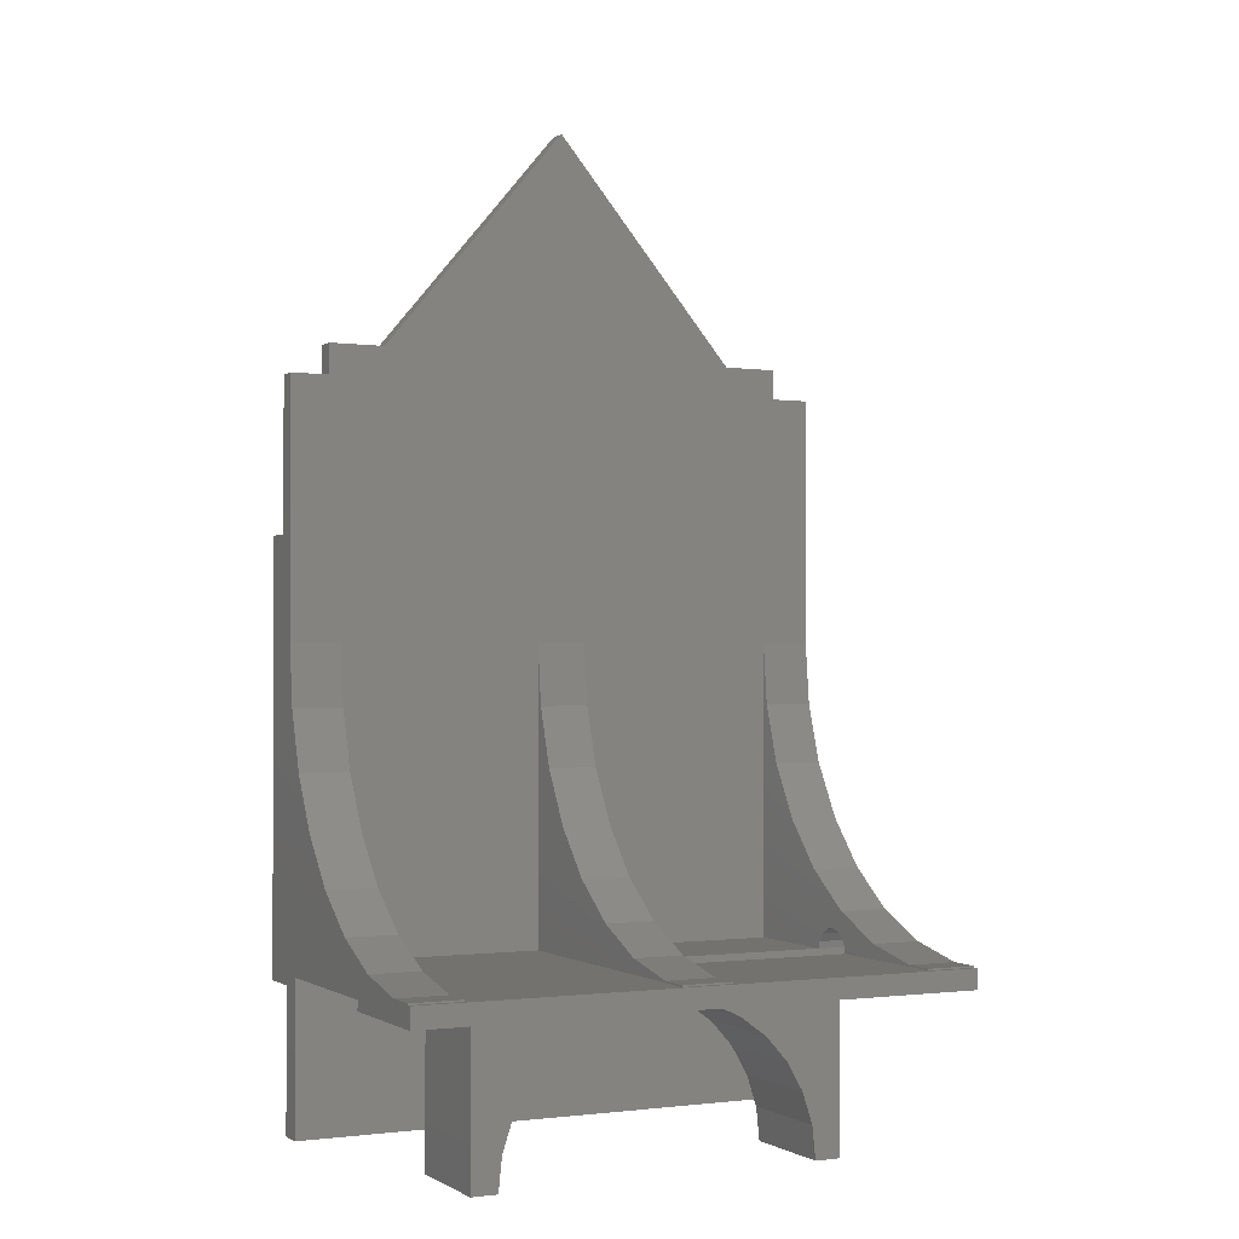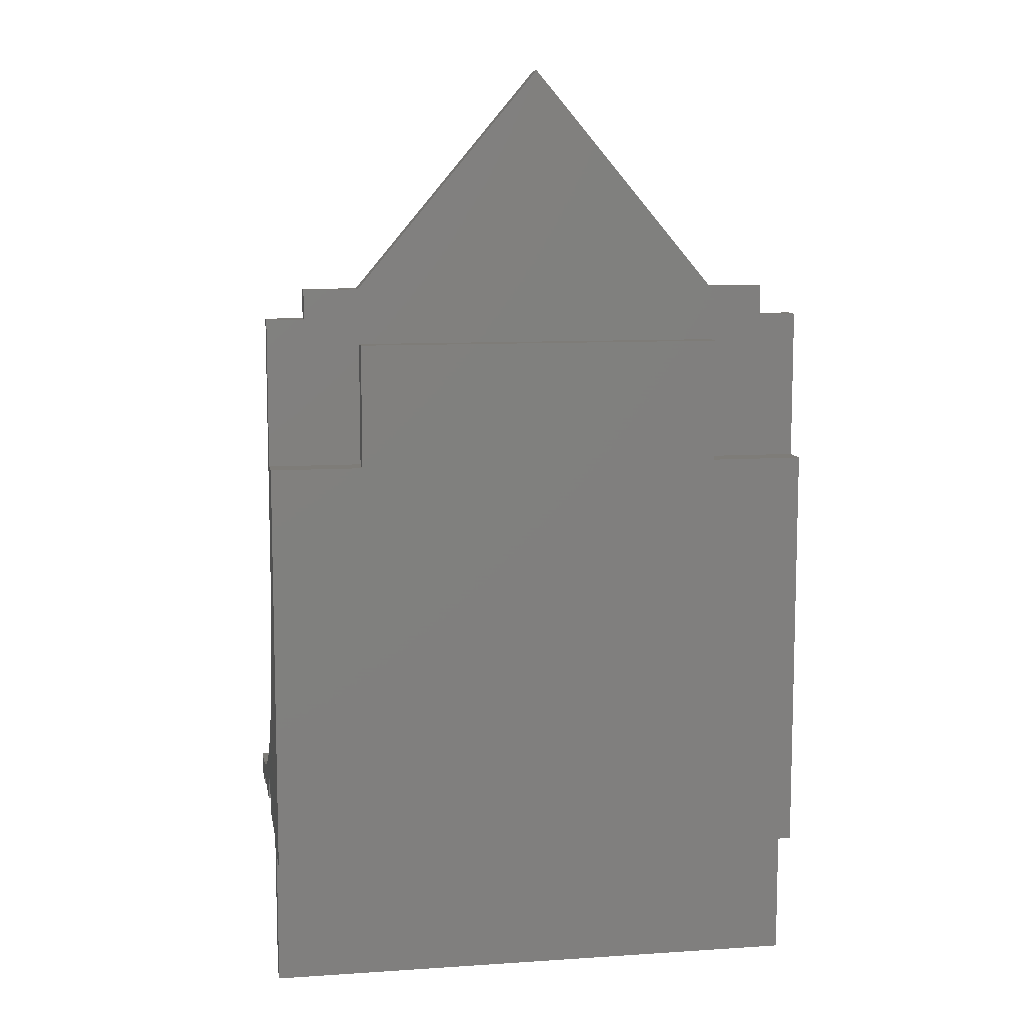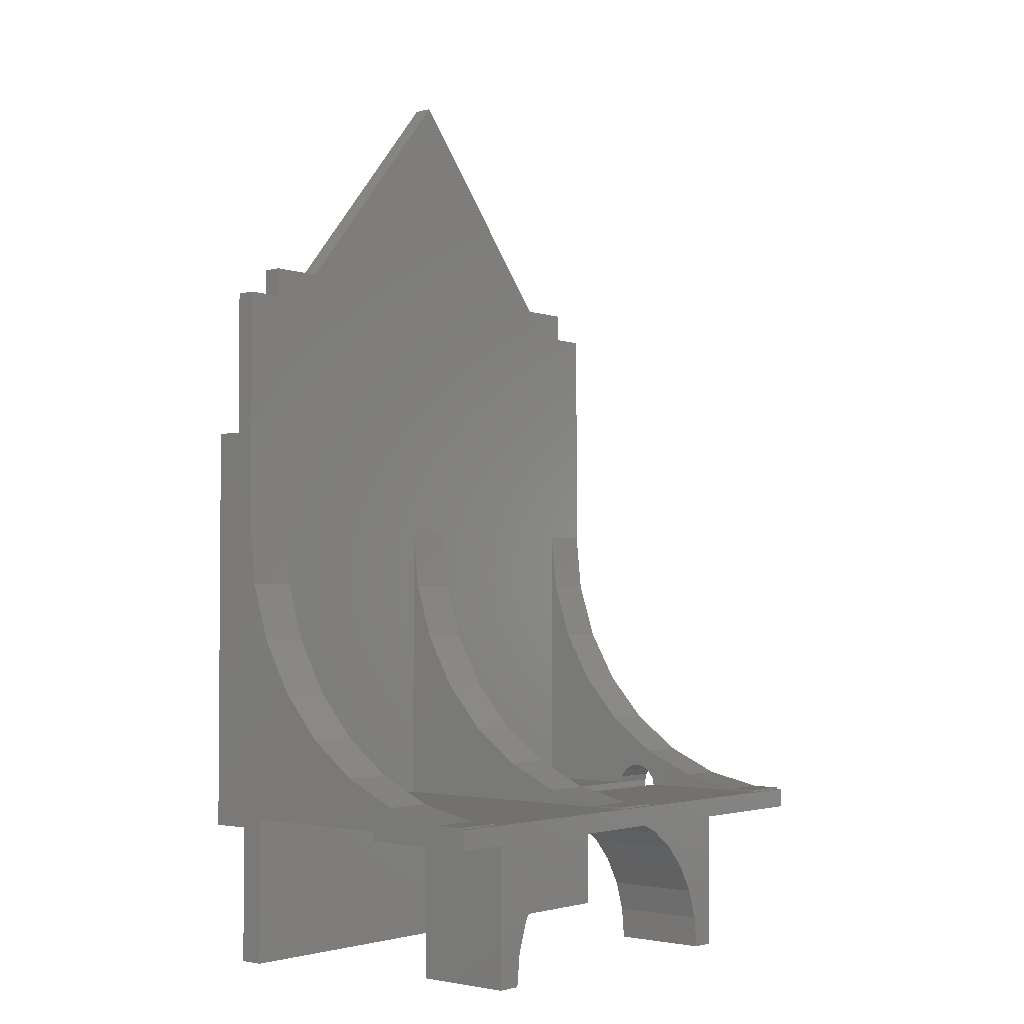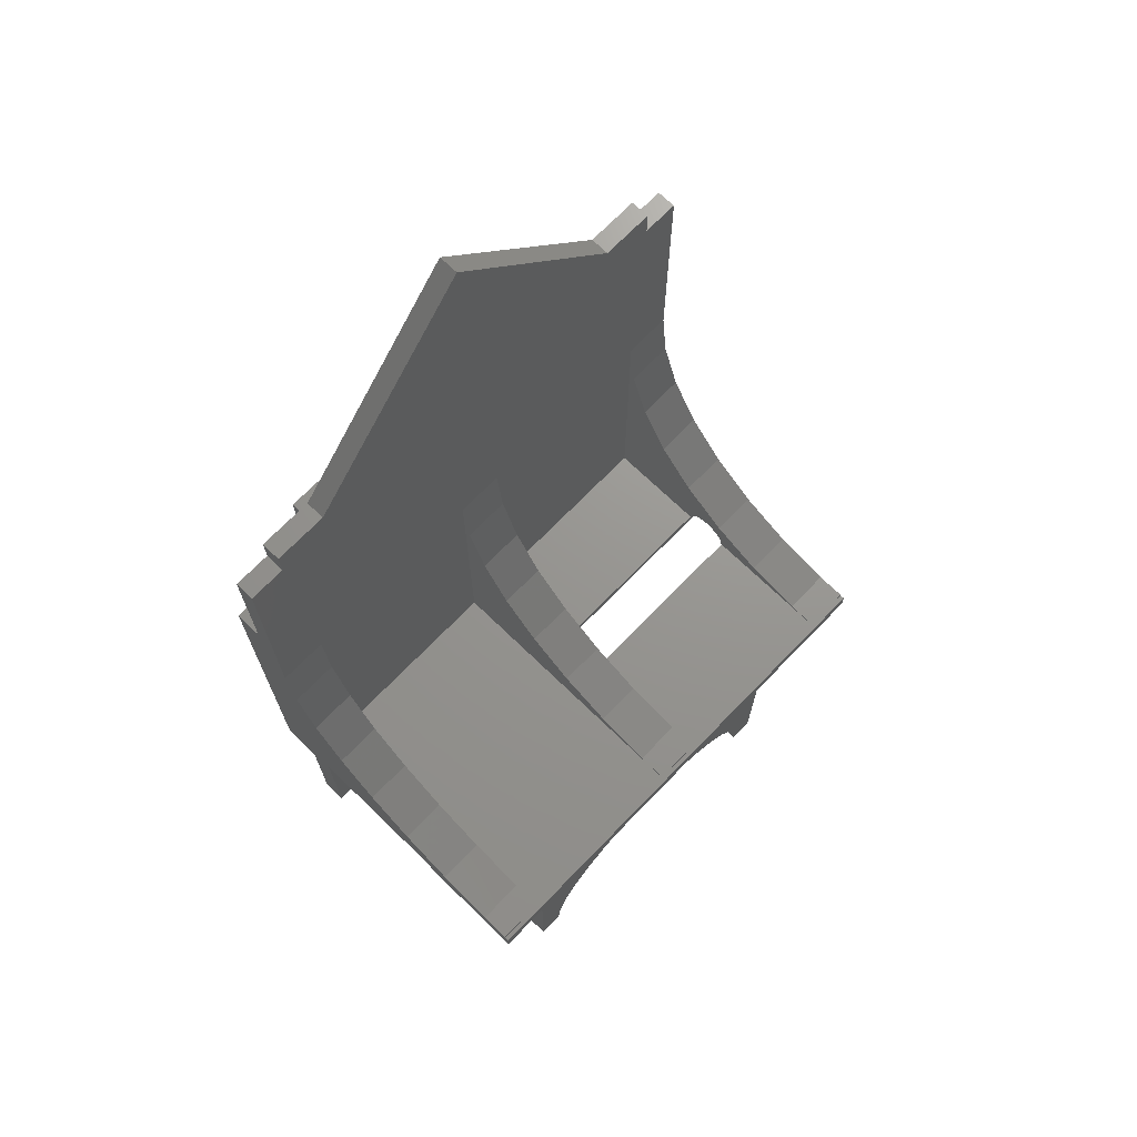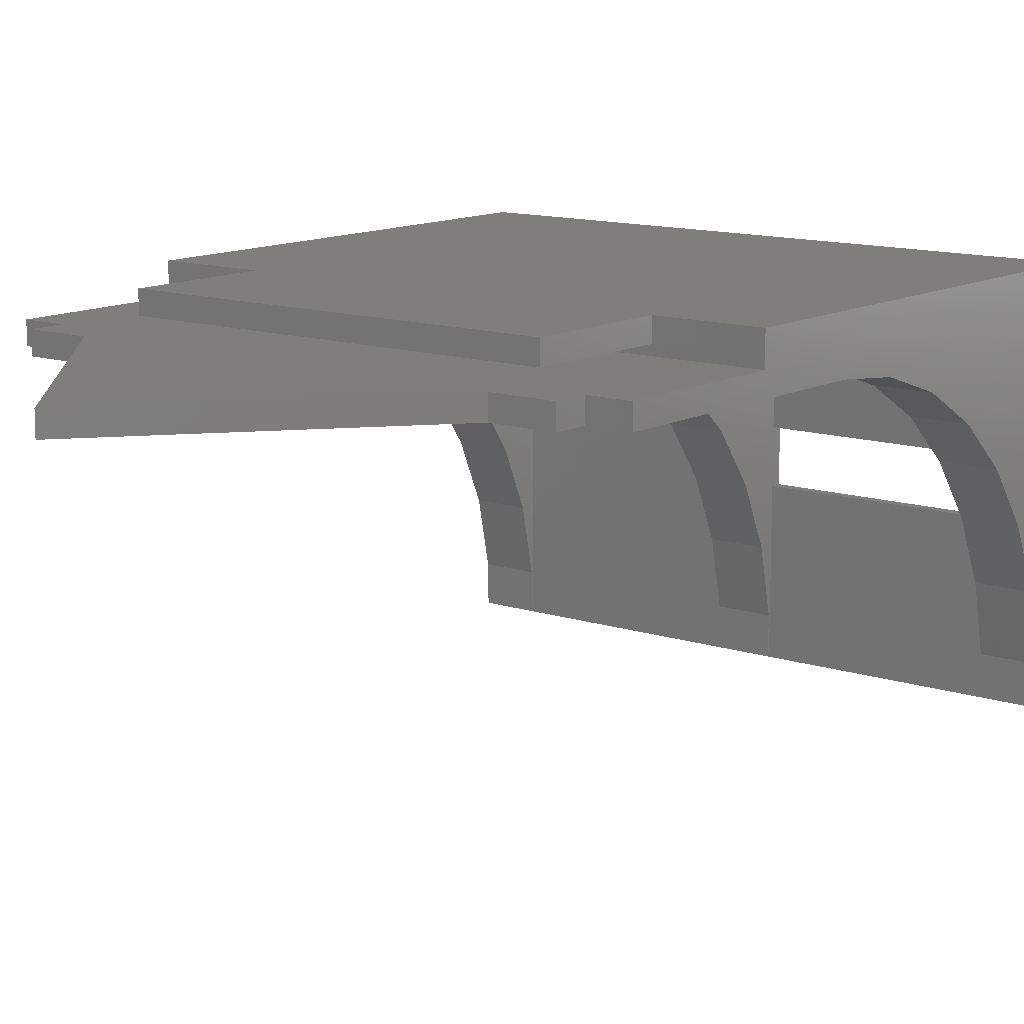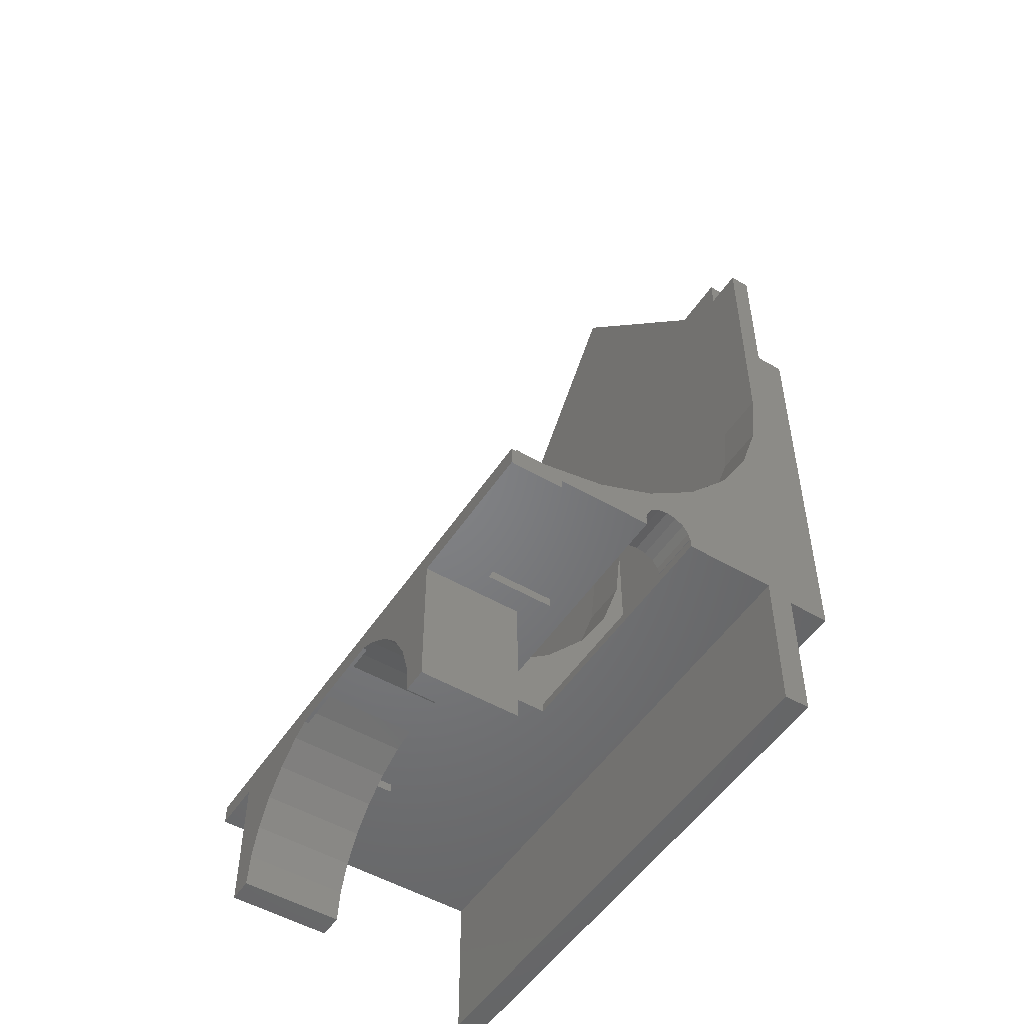
<metadata>
{"format":"stl","ext":"stl","renderer":"f3d","projection":"perspective","resolution":1024,"background":"white","views":[{"elev":-1.1,"azim":153.6,"up":"+Y"},{"elev":9.6,"azim":-9.7,"up":"+Y"},{"elev":-2.6,"azim":130.4,"up":"+Y"},{"elev":70.5,"azim":134.1,"up":"+Y"},{"elev":12.3,"azim":-141.8,"up":"+Z"},{"elev":-51.3,"azim":-122.4,"up":"+Y"}]}
</metadata>
<code>
# stl→obj: 199 verts, 398 faces
v 111.2 0 9.7
v 111.2 -20 0
v 111.2 0 0
v 111.2 -32.47 -1.311
v 111.2 -84 9.7
v 111.2 -79.67 -53.73
v 111.2 -80 -60
v 111.2 -79.67 -60
v 111.2 -77.06 -41.46
v 111.2 -84 -36.5
v 111.2 -82 -36.5
v 111.2 -71.96 -30
v 111.2 -82 -3.5
v 111.2 -64.59 -19.85
v 111.2 -55.27 -11.46
v 111.2 -44.4 -5.187
v 111.2 -84 1.5
v 111.2 -84 -3.5
v 111.2 -112 1.5
v 111.2 -112 -3.5
v 111.2 -84 -61
v 111.2 -80 -61
v 94.83 -105.7 -61
v 100.5 -112 -61
v 95.5 -112 -61
v 100.5 -84 -61
v 92.86 -99.59 -61
v 89.67 -94.07 -61
v 85.41 -89.33 -61
v 80.25 -85.59 -61
v 76.69 -84 -61
v 53.31 -84 -61
v 29.5 -112 -61
v 35.17 -105.7 -61
v 34.5 -112 -61
v 29.5 -84 -61
v 37.14 -99.59 -61
v 40.33 -94.07 -61
v 44.59 -89.33 -61
v 49.75 -85.59 -61
v 0 -80 -61
v 0 -84 -61
v 0 -79.67 -60
v 0 -80 -60
v 0 -79.67 -53.73
v 0 -71.96 -30
v 0 -75.88 -28.41
v 0 -75.5 -26.5
v 0 -76.96 -30.04
v 0 -78.59 -31.12
v 0 -77.06 -41.46
v 0 -82 -50.2
v 0 -82 -31.5
v 0 -80 -31.5
v 0 -80 -31.4
v 0 30 0
v 0 0 4
v 0 30 4
v 0 -20 0
v 0 0 9.7
v 0 -32.47 -1.311
v 0 -84 9.7
v 0 -44.4 -5.187
v 0 -75.88 -24.59
v 0 -64.59 -19.85
v 0 -76.96 -22.96
v 0 -78.59 -21.88
v 0 -82 -3.5
v 0 -55.27 -11.46
v 0 -80 -21.5
v 0 -80 -21.6
v 0 -82 -21.5
v 0 -84 1.5
v 0 -84 -3.5
v 0 -112 -3.5
v 0 -112 1.5
v 0 -84 -50.2
v 101.2 -80 -60
v 60.6 -80 -60
v 50.6 -80 -60
v 10 -80 -60
v 60.6 -80 0
v 101.2 -80 0
v 10 -80 -31.5
v 50.6 -80 -31.5
v 10 -80 -21.5
v 10 -80 -21.6
v 10 -80 -31.4
v 50.6 -80 -21.5
v 10 -80 0
v 50.6 -80 0
v 100.5 -84 -41
v 85 -84 -36.5
v 85 -84 -41
v 25 -84 -50.2
v 25 -84 -36.5
v 29.5 -84 -41
v 45 -84 -36.5
v 45 -84 -41
v 76.69 -84 -60.2
v 53.31 -84 -60.2
v 85 -82 -36.5
v 25 -82 -36.5
v 45 -82 -36.5
v 60.25 -82 -60.2
v 69.75 -82 -41
v 60.25 -82 -41
v 69.75 -82 -60.2
v 50.6 -82 -31.5
v 45 -82 -41
v 85 -82 -41
v 25 -82 -50.2
v 50.6 -82 -21.5
v 74.42 -82.99 -60.2
v 55.58 -82.99 -60.2
v 100.5 -112 -41
v 55.58 -82.99 -41
v 49.75 -85.59 -41
v 44.59 -89.33 -41
v 40.33 -94.07 -41
v 37.14 -99.59 -41
v 35.17 -105.7 -41
v 29.5 -112 -41
v 34.5 -112 -41
v 80.25 -85.59 -41
v 74.42 -82.99 -41
v 94.83 -105.7 -41
v 95.5 -112 -41
v 92.86 -99.59 -41
v 89.67 -94.07 -41
v 85.41 -89.33 -41
v 92.6 25 9.7
v 18.6 25 9.7
v 92.6 0 9.7
v 18.6 0 9.7
v 7.6 30 0
v 10 -20 0
v 50.6 -20 0
v 18.6 36 0
v 7.6 36 0
v 60.6 -20 0
v 101.2 -20 0
v 92.6 36 0
v 55.6 80 0
v 103.6 30 0
v 111.2 30 0
v 103.6 36 0
v 60.6 -32.47 -1.311
v 60.6 -44.4 -5.187
v 60.6 -55.27 -11.46
v 60.6 -64.59 -19.85
v 60.6 -71.96 -30
v 60.6 -77.06 -41.46
v 60.6 -79.67 -53.73
v 60.6 -79.67 -60
v 50.6 -79.67 -60
v 50.6 -79.67 -53.73
v 50.6 -77.06 -41.46
v 50.6 -71.96 -30
v 50.6 -64.59 -19.85
v 50.6 -55.27 -11.46
v 50.6 -32.47 -1.311
v 50.6 -44.4 -5.187
v 101.2 -79.67 -60
v 101.2 -79.67 -53.73
v 101.2 -32.47 -1.311
v 101.2 -44.4 -5.187
v 101.2 -55.27 -11.46
v 101.2 -64.59 -19.85
v 101.2 -71.96 -30
v 101.2 -77.06 -41.46
v 10 -75.88 -24.59
v 10 -71.96 -30
v 10 -64.59 -19.85
v 10 -55.27 -11.46
v 10 -75.5 -26.5
v 10 -76.96 -22.96
v 10 -44.4 -5.187
v 10 -78.59 -21.88
v 10 -32.47 -1.311
v 10 -75.88 -28.41
v 10 -76.96 -30.04
v 10 -78.59 -31.12
v 10 -77.06 -41.46
v 10 -79.67 -53.73
v 10 -79.67 -60
v 103.6 36 4
v 92.6 36 4
v 103.6 30 4
v 111.2 0 4
v 111.2 30 4
v 18.6 36 4
v 55.6 80 4
v 7.6 30 4
v 7.6 36 4
v 92.6 0 5.7
v 18.6 0 5.7
v 92.6 25 5.7
v 18.6 25 5.7
f 1 2 3
f 1 4 2
f 5 4 1
f 6 7 8
f 9 10 6
f 10 9 11
f 12 11 9
f 11 12 13
f 14 13 12
f 15 13 14
f 5 15 16
f 4 5 16
f 15 5 13
f 17 13 5
f 17 18 13
f 19 18 17
f 18 19 20
f 21 6 10
f 6 21 7
f 7 21 22
f 23 24 25
f 26 22 21
f 24 23 26
f 27 26 23
f 28 26 27
f 29 26 28
f 30 26 29
f 31 26 30
f 26 31 22
f 32 22 31
f 33 34 35
f 36 34 33
f 34 36 37
f 37 36 38
f 36 39 38
f 36 40 39
f 36 32 40
f 41 32 36
f 41 36 42
f 32 41 22
f 43 44 45
f 46 47 48
f 46 49 47
f 50 46 51
f 46 50 49
f 52 51 45
f 42 45 44
f 53 51 52
f 50 54 55
f 56 57 58
f 59 57 56
f 59 60 57
f 61 60 59
f 62 61 63
f 64 46 48
f 46 64 65
f 66 65 64
f 67 65 66
f 65 68 69
f 65 67 68
f 70 67 71
f 68 67 70
f 68 70 72
f 62 69 68
f 69 62 63
f 73 68 74
f 62 68 73
f 61 62 60
f 75 73 74
f 73 75 76
f 42 44 41
f 51 54 50
f 45 42 77
f 45 77 52
f 51 53 54
f 22 78 7
f 78 22 79
f 79 22 80
f 41 80 22
f 80 41 81
f 81 41 44
f 78 82 83
f 82 78 79
f 80 84 85
f 84 80 81
f 71 86 70
f 86 71 87
f 54 88 55
f 88 54 84
f 89 90 91
f 90 89 86
f 73 5 62
f 5 73 17
f 92 93 94
f 93 92 10
f 21 92 26
f 92 21 10
f 77 42 95
f 96 97 98
f 95 97 96
f 95 36 97
f 36 95 42
f 98 97 99
f 32 100 101
f 100 32 31
f 74 13 18
f 13 74 68
f 102 10 11
f 10 102 93
f 103 98 104
f 98 103 96
f 105 106 107
f 106 105 108
f 107 109 110
f 106 109 107
f 109 106 102
f 102 106 111
f 53 103 109
f 52 103 53
f 103 52 112
f 113 68 72
f 68 113 13
f 102 113 109
f 104 109 103
f 110 109 104
f 113 102 13
f 13 102 11
f 95 103 112
f 103 95 96
f 52 95 112
f 95 52 77
f 94 102 111
f 102 94 93
f 108 100 114
f 105 100 108
f 101 105 115
f 105 101 100
f 98 110 104
f 110 98 99
f 116 26 92
f 26 116 24
f 110 117 107
f 110 118 117
f 99 118 110
f 99 119 118
f 97 119 99
f 119 97 120
f 120 97 121
f 97 122 121
f 123 122 97
f 122 123 124
f 111 125 94
f 111 126 125
f 126 111 106
f 127 116 92
f 116 127 128
f 92 129 127
f 92 130 129
f 92 131 130
f 94 131 92
f 131 94 125
f 33 97 36
f 97 33 123
f 33 124 123
f 124 33 35
f 25 116 128
f 116 25 24
f 23 129 27
f 129 23 127
f 30 131 125
f 131 30 29
f 115 107 117
f 107 115 105
f 25 127 23
f 127 25 128
f 27 130 28
f 130 27 129
f 108 126 106
f 126 108 114
f 122 37 121
f 37 122 34
f 118 101 117
f 40 101 118
f 101 40 32
f 117 101 115
f 100 126 114
f 126 100 125
f 30 100 31
f 100 30 125
f 121 38 120
f 38 121 37
f 124 34 122
f 34 124 35
f 28 131 29
f 131 28 130
f 120 39 119
f 39 120 38
f 39 118 119
f 118 39 40
f 132 133 134
f 134 5 1
f 135 134 133
f 134 135 5
f 62 135 60
f 135 62 5
f 59 136 137
f 136 59 56
f 137 138 91
f 137 91 90
f 138 137 139
f 136 139 137
f 139 136 140
f 141 142 83
f 141 83 82
f 142 141 143
f 139 143 141
f 139 141 138
f 143 139 144
f 142 3 2
f 3 145 146
f 143 3 142
f 3 143 145
f 145 143 147
f 73 19 17
f 19 73 76
f 75 18 20
f 18 75 74
f 75 19 76
f 19 75 20
f 109 89 85
f 89 109 113
f 113 86 89
f 72 86 113
f 86 72 70
f 84 109 85
f 53 84 54
f 84 53 109
f 82 148 141
f 82 149 148
f 82 150 149
f 82 151 150
f 82 152 151
f 82 153 152
f 82 154 153
f 79 154 82
f 154 79 155
f 80 155 79
f 155 80 156
f 156 80 157
f 85 157 80
f 85 158 157
f 85 159 158
f 89 159 85
f 159 89 160
f 91 160 89
f 160 91 161
f 162 91 138
f 163 91 162
f 161 91 163
f 162 141 148
f 141 162 138
f 163 148 149
f 148 163 162
f 155 157 154
f 157 155 156
f 152 160 151
f 160 152 159
f 154 158 153
f 158 154 157
f 161 149 150
f 149 161 163
f 153 159 152
f 159 153 158
f 160 150 151
f 150 160 161
f 78 8 7
f 8 78 164
f 164 78 165
f 166 83 142
f 167 83 166
f 168 83 167
f 169 83 168
f 170 83 169
f 171 83 170
f 165 83 171
f 83 165 78
f 12 169 14
f 169 12 170
f 167 4 16
f 4 167 166
f 169 15 14
f 15 169 168
f 6 171 9
f 171 6 165
f 8 165 6
f 165 8 164
f 166 2 4
f 2 166 142
f 168 16 15
f 16 168 167
f 9 170 12
f 170 9 171
f 172 173 174
f 90 174 175
f 173 172 176
f 174 177 172
f 90 175 178
f 179 174 90
f 90 180 137
f 90 178 180
f 174 179 177
f 86 179 90
f 179 86 87
f 181 173 176
f 182 173 181
f 183 173 182
f 173 183 184
f 84 184 183
f 84 183 88
f 184 84 185
f 81 185 84
f 185 81 186
f 44 186 81
f 186 44 43
f 61 137 180
f 137 61 59
f 63 180 178
f 180 63 61
f 186 45 185
f 45 186 43
f 173 65 174
f 65 173 46
f 185 51 184
f 51 185 45
f 69 178 175
f 178 69 63
f 184 46 173
f 46 184 51
f 65 175 174
f 175 65 69
f 49 183 182
f 183 49 50
f 49 181 47
f 181 49 182
f 67 177 179
f 177 67 66
f 50 88 183
f 88 50 55
f 48 172 64
f 172 48 176
f 64 177 66
f 177 64 172
f 71 179 87
f 179 71 67
f 47 176 48
f 176 47 181
f 187 188 189
f 189 190 191
f 188 190 189
f 192 188 193
f 188 192 190
f 194 192 195
f 57 192 194
f 57 194 58
f 192 57 190
f 146 189 191
f 189 146 145
f 189 147 187
f 147 189 145
f 147 188 187
f 188 147 143
f 188 144 193
f 144 188 143
f 139 193 144
f 193 139 192
f 139 195 192
f 195 139 140
f 136 195 140
f 195 136 194
f 136 58 194
f 58 136 56
f 1 196 134
f 196 190 197
f 190 196 1
f 197 60 135
f 197 57 60
f 57 197 190
f 190 1 3
f 190 146 191
f 146 190 3
f 134 198 132
f 198 134 196
f 197 198 196
f 198 197 199
f 197 133 199
f 133 197 135
f 198 133 132
f 133 198 199

</code>
